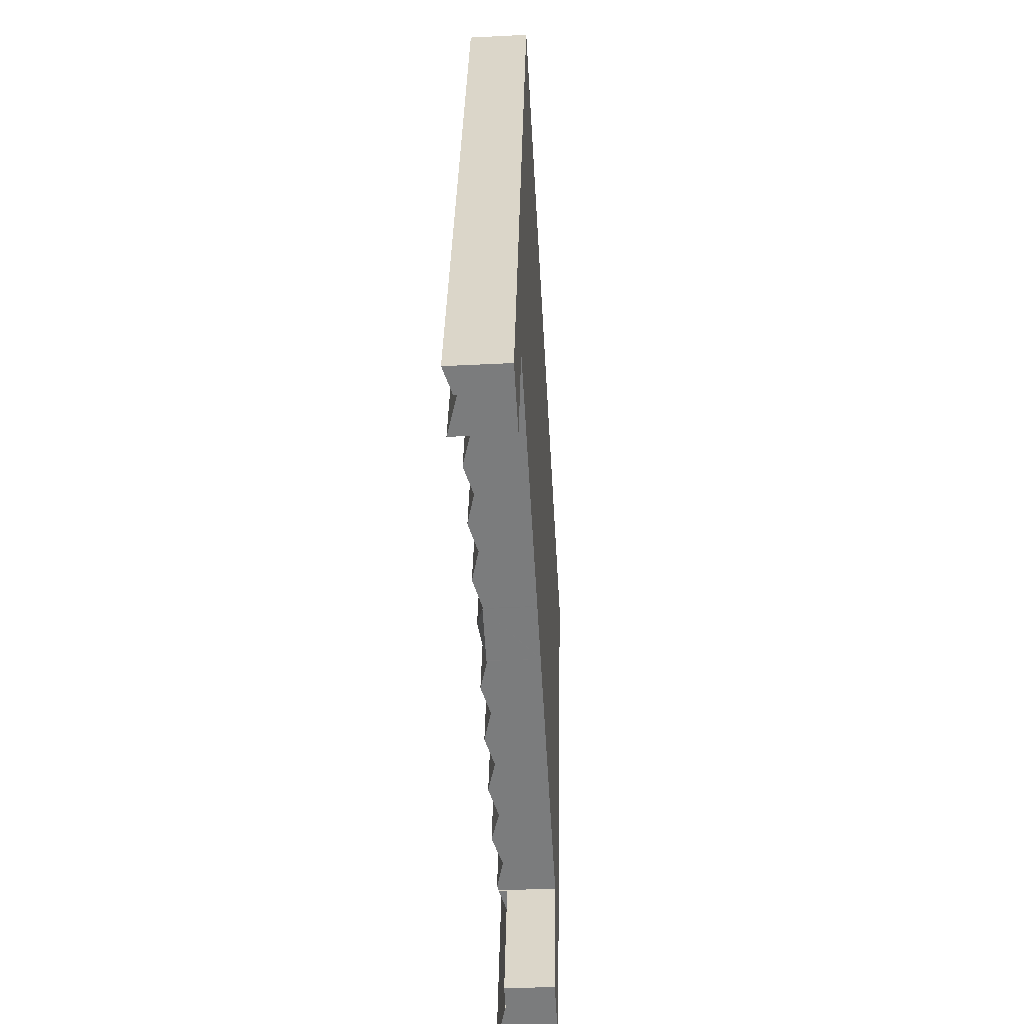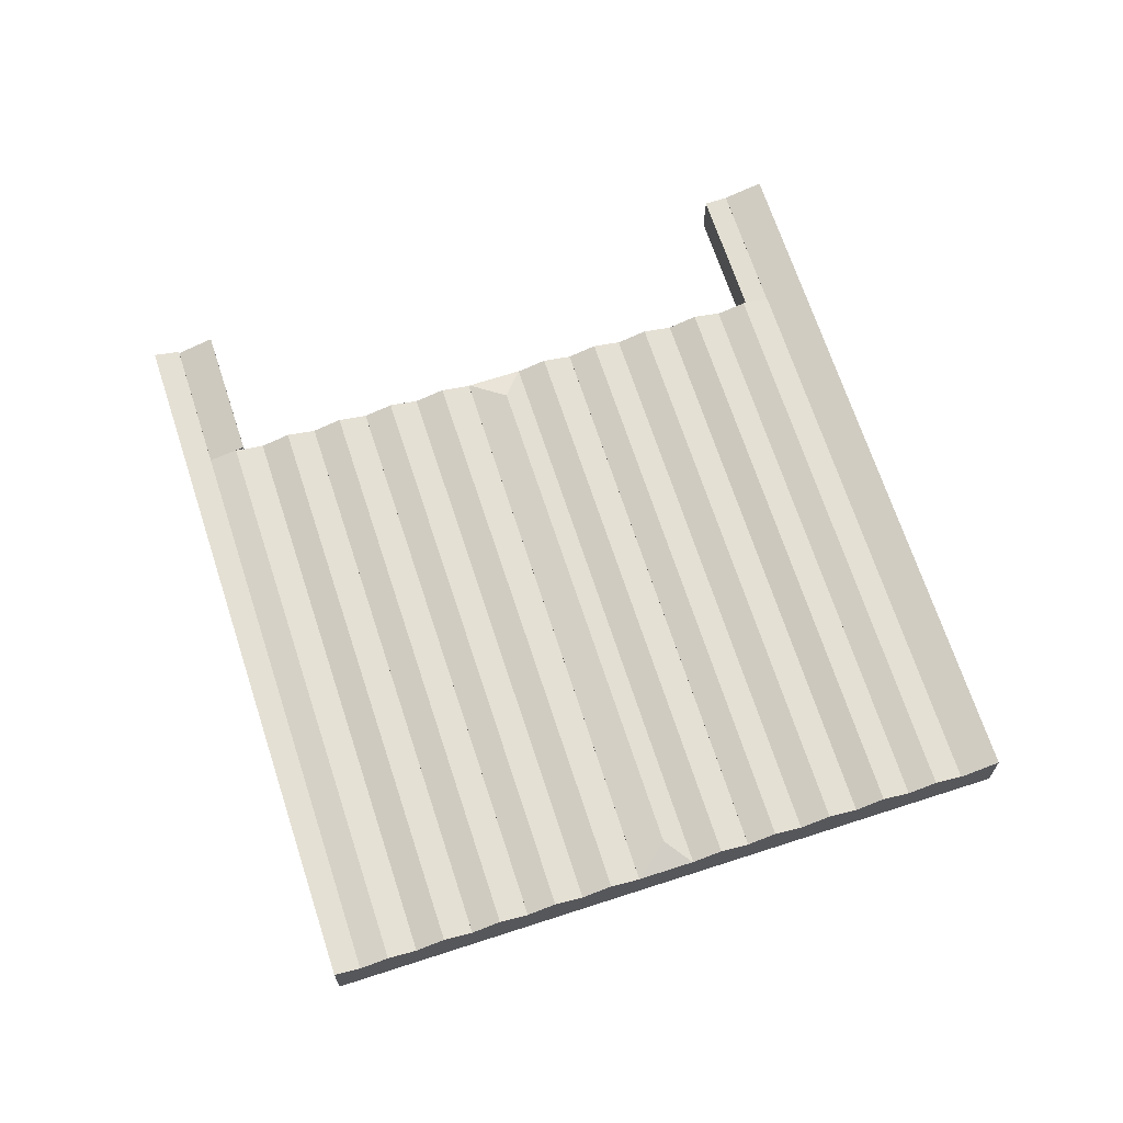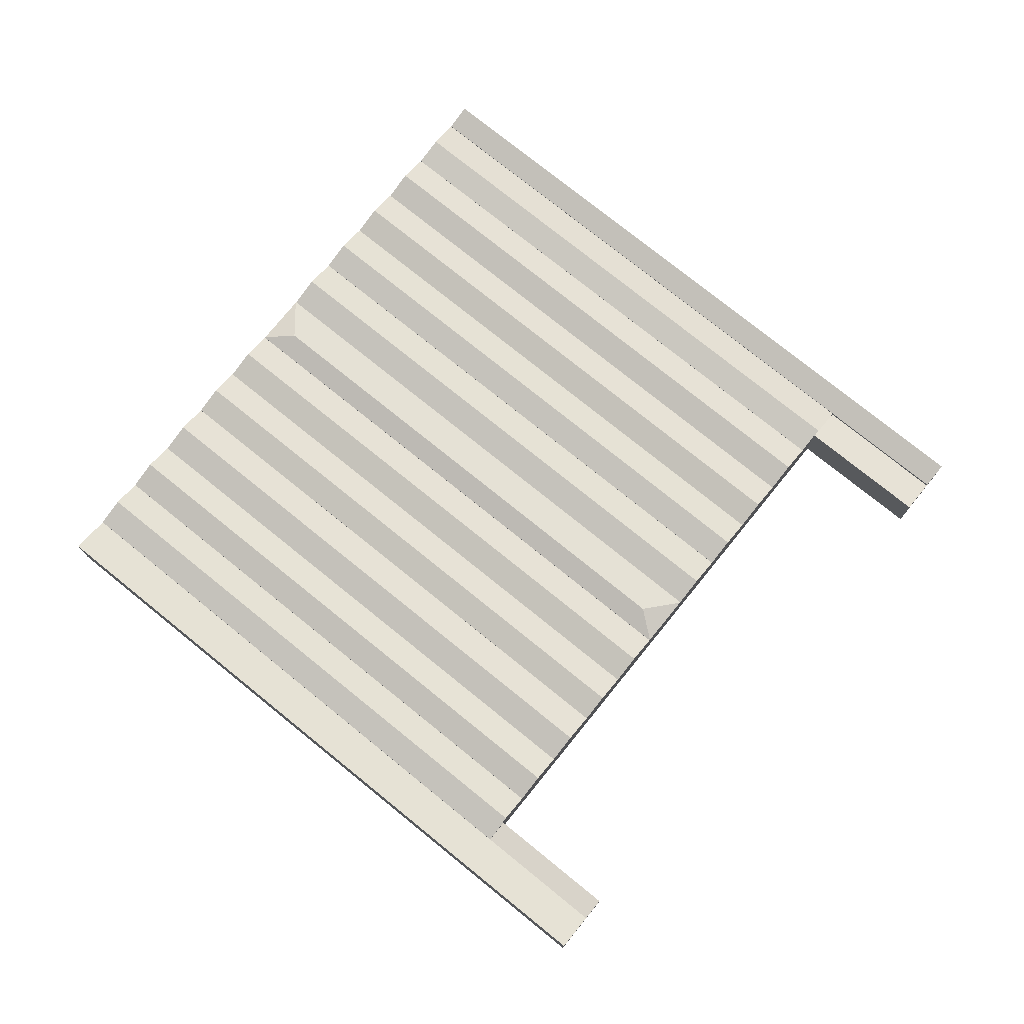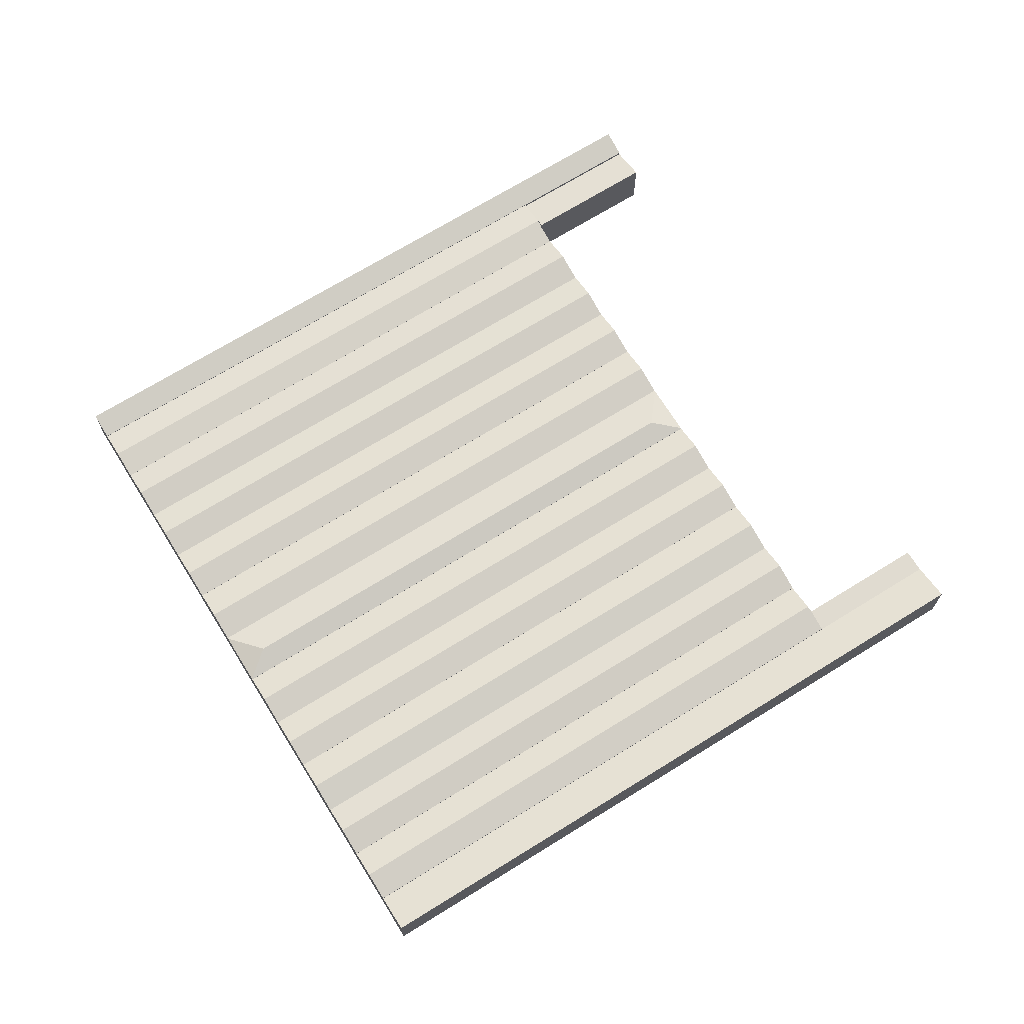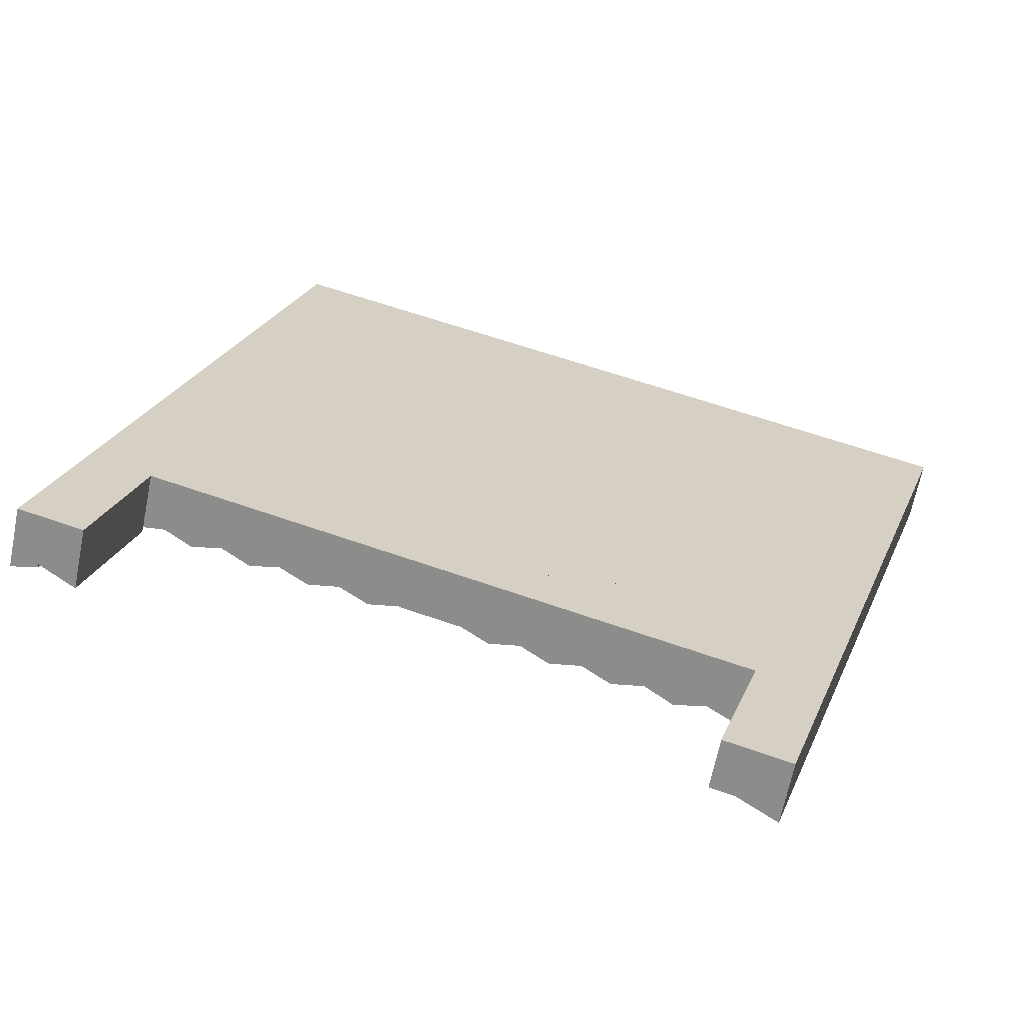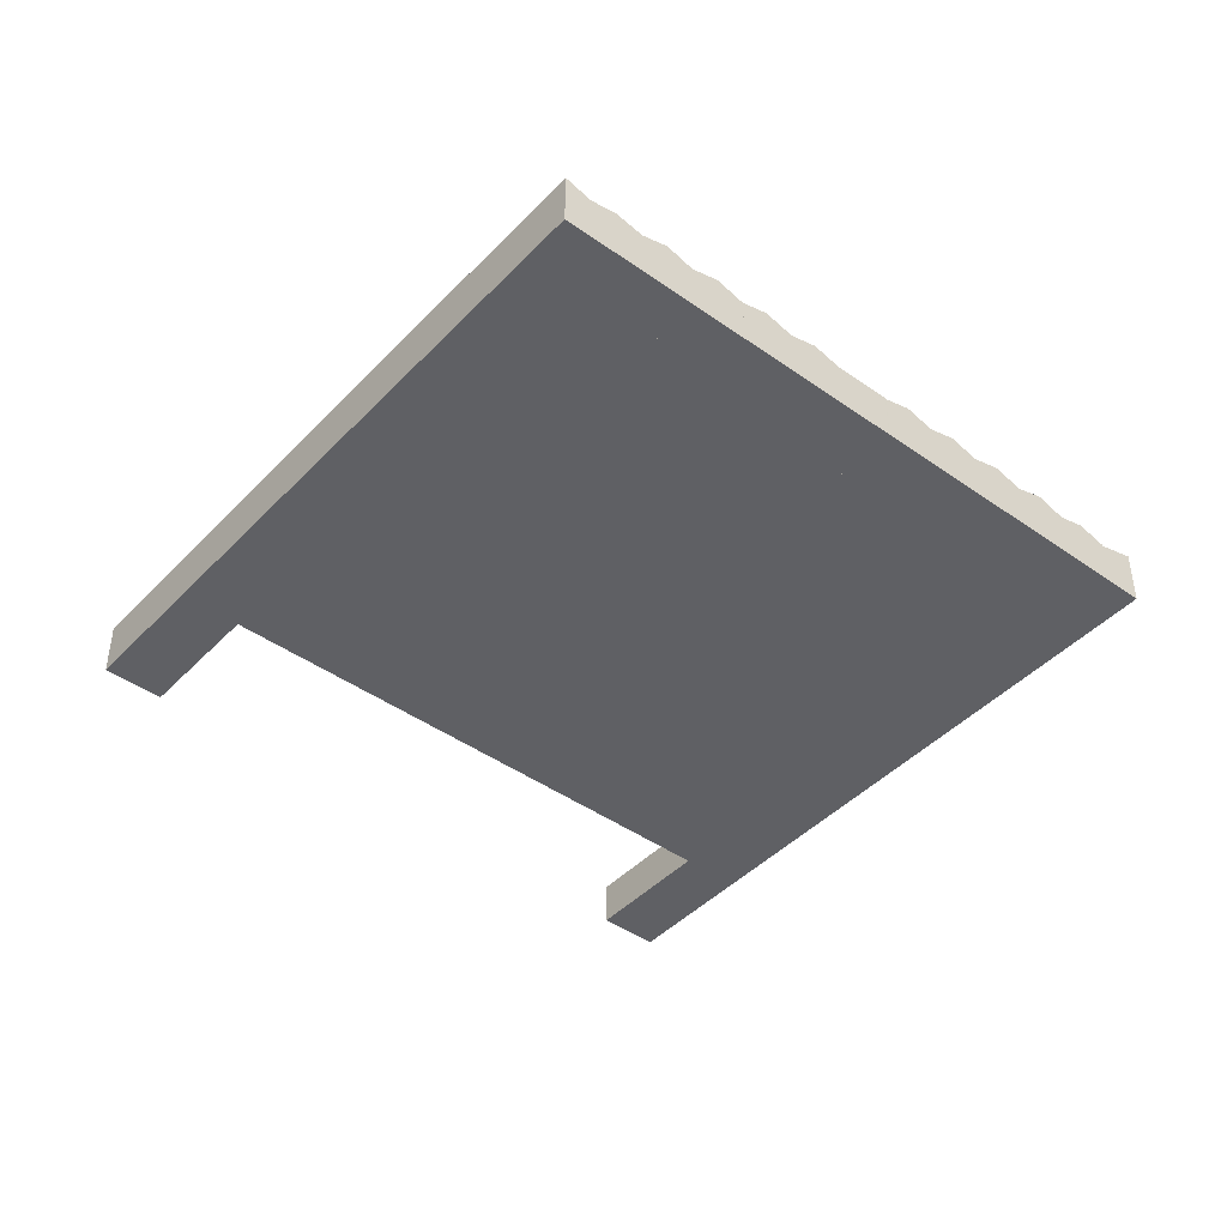
<metadata>
{"format":"obj","ext":"obj","renderer":"f3d","projection":"perspective","resolution":1024,"background":"white","views":[{"elev":-41.5,"azim":-86.5,"up":"+Z"},{"elev":67.9,"azim":-0.7,"up":"+Y"},{"elev":76.0,"azim":146.3,"up":"+Y"},{"elev":70.0,"azim":75.5,"up":"+Y"},{"elev":-64.9,"azim":-11.3,"up":"+Z"},{"elev":-43.7,"azim":-22.5,"up":"+Y"}]}
</metadata>
<code>
v  48.94 6.886 5.351
v  69.47 8.02 85.39
v  73.53 6.886 84.13
v  44.88 8.02 6.617
v  65.4 6.886 86.66
v  40.82 6.886 7.883
v  40.82 -4.827e-16 7.883
v  65.4 -5.306e-15 86.66
v  73.53 -5.151e-15 84.13
v  69.47 -5.229e-15 85.39
v  48.94 -3.277e-16 5.351
v  44.88 -4.052e-16 6.617
v  81.29 6.943 81.7
v  77.06 8.082 78.87
v  81.22 6.971 81.73
v  56.71 6.943 2.93
v  54.84 8.082 7.669
v  56.63 6.971 2.954
v  73.64 6.971 84.09
v  49.06 6.97 5.316
v  73.53 6.943 84.13
v  48.94 6.943 5.351
v  73.64 -5.149e-15 84.09
v  81.22 -5.004e-15 81.73
v  81.29 -5.003e-15 81.7
v  56.71 -1.794e-16 2.93
v  56.63 -1.809e-16 2.954
v  49.06 -3.255e-16 5.316
v  0 8.091 4.954e-16
v  9.345 7.005 17.59
v  3.515 7.005 -1.091
v  5.832 8.091 18.69
v  33.96 7.005 96.46
v  30.45 8.091 97.56
v  30.45 -5.974e-15 97.56
v  5.832 -1.144e-15 18.69
v  0 0 0
v  33.96 -5.907e-15 96.46
v  9.345 -1.077e-15 17.59
v  3.515 6.68e-17 -1.091
v  88.28 6.882 -6.91
v  109 8.126 73.07
v  112.9 6.882 71.86
v  84.41 8.126 -5.702
v  105.1 6.882 74.28
v  80.53 6.882 -4.495
v  101.1 8.057 75.54
v  76.48 8.057 -3.23
v  97 6.882 76.81
v  72.42 6.882 -1.966
v  112.9 -4.4e-15 71.86
v  109 -4.474e-15 73.07
v  105.1 -4.548e-15 74.28
v  101.1 -4.626e-15 75.54
v  97 -4.703e-15 76.81
v  88.28 4.231e-16 -6.91
v  84.41 3.491e-16 -5.702
v  80.53 2.752e-16 -4.495
v  76.48 1.978e-16 -3.23
v  72.42 1.204e-16 -1.966
v  126 8.105 67.76
v  96.11 6.6 -9.455
v  120.7 6.6 69.43
v  101.5 8.105 -11.13
v  90.3 6.6 -28.11
v  95.68 8.105 -29.78
v  90.3 1.721e-15 -28.11
v  96.11 5.79e-16 -9.455
v  120.7 -4.252e-15 69.43
v  126 -4.149e-15 67.76
v  101.5 6.816e-16 -11.13
v  95.68 1.824e-15 -29.78
v  92.86 6.555 -8.443
v  90.3 6.555 -28.11
v  87.06 6.555 -27.11
v  96.11 6.555 -9.455
v  92.86 5.17e-16 -8.443
v  87.06 1.66e-15 -27.11
v  64.69 6.881 0.445
v  85.28 8.023 80.46
v  89.27 6.881 79.22
v  60.7 8.023 1.687
v  81.29 6.881 81.7
v  56.71 6.881 2.93
v  85.28 -4.927e-15 80.46
v  89.27 -4.851e-15 79.22
v  64.69 -2.725e-17 0.445
v  60.7 -1.033e-16 1.687
v  9.345 6.555 17.59
v  8.596 8.136 -2.667
v  3.515 6.555 -1.091
v  13.08 7.718 16.43
v  14.44 8.141 16
v  13.28 7.78 16.36
v  14.44 -9.799e-16 16
v  13.08 -1.006e-15 16.43
v  13.28 -1.002e-15 16.36
v  8.596 1.633e-16 -2.667
v  116.8 7.889 70.65
v  92.89 7.705 -8.345
v  92.21 7.893 -8.134
v  96.11 6.8 -9.455
v  92.86 7.705 -8.443
v  120.7 6.805 69.43
v  117.4 7.7 70.44
v  112.9 6.805 71.86
v  88.28 6.8 -6.91
v  117.4 -4.313e-15 70.44
v  116.8 -4.326e-15 70.65
v  92.89 5.11e-16 -8.345
v  92.21 4.981e-16 -8.134
v  72.42 6.931 -1.966
v  93.14 8.039 78.01
v  97 6.931 76.81
v  68.55 8.039 -0.76
v  89.27 6.931 79.22
v  64.69 6.931 0.445
v  93.14 -4.777e-15 78.01
v  68.55 4.654e-17 -0.76
v  25.12 6.858 12.78
v  45.77 8.058 92.78
v  49.7 6.858 91.55
v  21.18 8.058 14
v  41.83 6.858 94.01
v  17.25 6.858 15.23
v  41.83 -5.756e-15 94.01
v  49.7 -5.606e-15 91.55
v  45.77 -5.681e-15 92.78
v  25.12 -7.823e-16 12.78
v  17.25 -9.326e-16 15.23
v  21.18 -8.574e-16 14
v  13.28 7.762 16.36
v  14.47 7.505 16.09
v  14.44 7.505 16
v  37.9 7.762 95.23
v  41.83 6.889 94.01
v  39.04 7.507 94.88
v  17.25 6.889 15.23
v  33.96 6.889 96.46
v  9.345 6.889 17.59
v  37.9 -5.831e-15 95.23
v  39.04 -5.809e-15 94.88
v  14.47 -9.855e-16 16.09
v  32.99 6.893 10.32
v  53.64 8.059 90.33
v  57.57 6.893 89.1
v  29.05 8.059 11.55
v  49.7 6.893 91.55
v  25.12 6.893 12.78
v  57.57 -5.456e-15 89.1
v  53.64 -5.531e-15 90.33
v  32.99 -6.321e-16 10.32
v  29.05 -7.072e-16 11.55
v  40.82 6.931 7.883
v  61.49 8.022 87.88
v  65.4 6.931 86.66
v  36.9 8.022 9.103
v  57.57 6.931 89.1
v  32.99 6.931 10.32
v  61.49 -5.381e-15 87.88
v  36.9 -5.574e-16 9.103
g defaultobject
f 1 2 3
f 2 1 4
f 4 5 2
f 5 4 6
f 7 5 6
f 5 7 8
f 8 2 5
f 2 8 3
f 3 8 9
f 9 8 10
f 9 1 3
f 1 9 11
f 4 7 6
f 7 4 1
f 7 1 11
f 7 11 12
f 10 11 9
f 11 10 8
f 11 8 7
f 11 7 12
f 13 14 15
f 14 13 16
f 14 16 17
f 17 16 18
f 14 19 15
f 17 18 20
f 21 20 22
f 20 21 17
f 17 21 14
f 14 21 19
f 9 19 21
f 19 9 15
f 15 9 23
f 15 23 24
f 15 24 13
f 13 24 25
f 25 16 13
f 16 25 26
f 26 18 16
f 18 26 20
f 20 26 27
f 20 27 28
f 20 28 22
f 22 28 11
f 11 21 22
f 21 11 9
f 9 28 27
f 28 9 11
f 23 25 24
f 25 23 26
f 26 23 9
f 26 9 27
f 29 30 31
f 30 29 32
f 30 32 33
f 33 32 34
f 32 35 34
f 35 32 36
f 36 32 29
f 36 29 37
f 35 33 34
f 33 35 38
f 38 30 33
f 30 38 39
f 30 39 31
f 31 39 40
f 31 37 29
f 37 31 40
f 36 38 35
f 38 36 39
f 39 36 37
f 39 37 40
f 41 42 43
f 42 41 44
f 45 44 46
f 44 45 42
f 47 46 48
f 46 47 45
f 49 48 50
f 48 49 47
f 42 51 43
f 51 42 45
f 51 45 52
f 52 45 47
f 52 47 53
f 53 47 49
f 53 49 54
f 54 49 55
f 51 41 43
f 41 51 56
f 56 44 41
f 44 56 46
f 46 56 57
f 46 57 48
f 48 57 58
f 48 58 50
f 50 58 59
f 50 59 60
f 60 49 50
f 49 60 55
f 59 55 60
f 55 59 54
f 54 59 58
f 54 58 53
f 53 58 57
f 53 57 52
f 52 57 56
f 52 56 51
f 61 62 63
f 62 61 64
f 62 64 65
f 65 64 66
f 67 62 65
f 62 67 68
f 62 68 63
f 63 68 69
f 63 70 61
f 70 63 69
f 70 64 61
f 64 70 71
f 64 71 66
f 66 71 72
f 72 65 66
f 65 72 67
f 68 70 69
f 70 68 71
f 71 68 67
f 71 67 72
f 73 74 75
f 74 73 76
f 77 76 73
f 76 77 68
f 68 74 76
f 74 68 67
f 67 75 74
f 75 67 78
f 78 73 75
f 73 78 77
f 78 68 77
f 68 78 67
f 79 80 81
f 80 79 82
f 83 82 84
f 82 83 80
f 25 80 83
f 80 25 81
f 81 25 85
f 81 85 86
f 86 79 81
f 79 86 87
f 87 82 79
f 82 87 84
f 84 87 26
f 26 87 88
f 26 83 84
f 83 26 25
f 85 87 86
f 87 85 25
f 87 25 26
f 87 26 88
f 89 90 91
f 90 89 92
f 90 92 93
f 93 92 94
f 94 95 93
f 95 94 92
f 95 92 89
f 95 89 39
f 95 39 96
f 95 96 97
f 95 90 93
f 90 95 98
f 98 91 90
f 91 98 40
f 40 89 91
f 89 40 39
f 97 98 95
f 98 97 96
f 98 96 39
f 98 39 40
f 99 100 101
f 100 102 103
f 102 100 104
f 104 100 99
f 104 99 105
f 106 101 107
f 101 106 99
f 105 69 104
f 69 105 99
f 69 99 106
f 69 106 108
f 108 106 51
f 108 51 109
f 69 102 104
f 102 69 68
f 102 77 103
f 77 102 68
f 100 107 101
f 107 100 110
f 107 110 56
f 56 110 111
f 77 100 103
f 100 77 110
f 107 51 106
f 51 107 56
f 56 109 51
f 109 56 111
f 109 111 108
f 108 111 69
f 69 111 110
f 69 110 77
f 69 77 68
f 112 113 114
f 113 112 115
f 116 115 117
f 115 116 113
f 86 113 116
f 113 86 114
f 114 86 55
f 55 86 118
f 55 112 114
f 112 55 60
f 60 115 112
f 115 60 117
f 117 60 87
f 87 60 119
f 87 116 117
f 116 87 86
f 118 60 55
f 60 118 86
f 60 86 119
f 119 86 87
f 120 121 122
f 121 120 123
f 124 123 125
f 123 124 121
f 126 121 124
f 121 126 122
f 122 126 127
f 127 126 128
f 127 120 122
f 120 127 129
f 129 123 120
f 123 129 125
f 125 129 130
f 130 129 131
f 130 124 125
f 124 130 126
f 128 129 127
f 129 128 126
f 129 126 131
f 131 126 130
f 132 133 134
f 133 132 135
f 133 135 136
f 136 135 137
f 136 138 133
f 139 92 140
f 92 139 132
f 132 139 135
f 139 137 135
f 137 139 136
f 136 139 38
f 136 38 126
f 126 38 141
f 126 141 142
f 126 138 136
f 138 126 130
f 143 134 133
f 134 143 95
f 138 143 133
f 143 138 130
f 134 92 132
f 92 134 95
f 92 95 140
f 140 95 39
f 39 95 97
f 39 97 96
f 39 139 140
f 139 39 38
f 143 97 95
f 97 39 96
f 39 97 38
f 38 97 143
f 38 143 130
f 38 130 141
f 141 130 126
f 141 126 142
f 144 145 146
f 145 144 147
f 148 147 149
f 147 148 145
f 127 145 148
f 145 127 146
f 146 127 150
f 150 127 151
f 150 144 146
f 144 150 152
f 152 147 144
f 147 152 149
f 149 152 129
f 129 152 153
f 129 148 149
f 148 129 127
f 151 152 150
f 152 151 127
f 152 127 153
f 153 127 129
f 154 155 156
f 155 154 157
f 157 158 155
f 158 157 159
f 152 158 159
f 158 152 150
f 150 155 158
f 155 150 156
f 156 150 8
f 8 150 160
f 8 154 156
f 154 8 7
f 157 152 159
f 152 157 154
f 152 154 161
f 161 154 7
f 160 7 8
f 7 160 150
f 7 150 161
f 161 150 152

</code>
